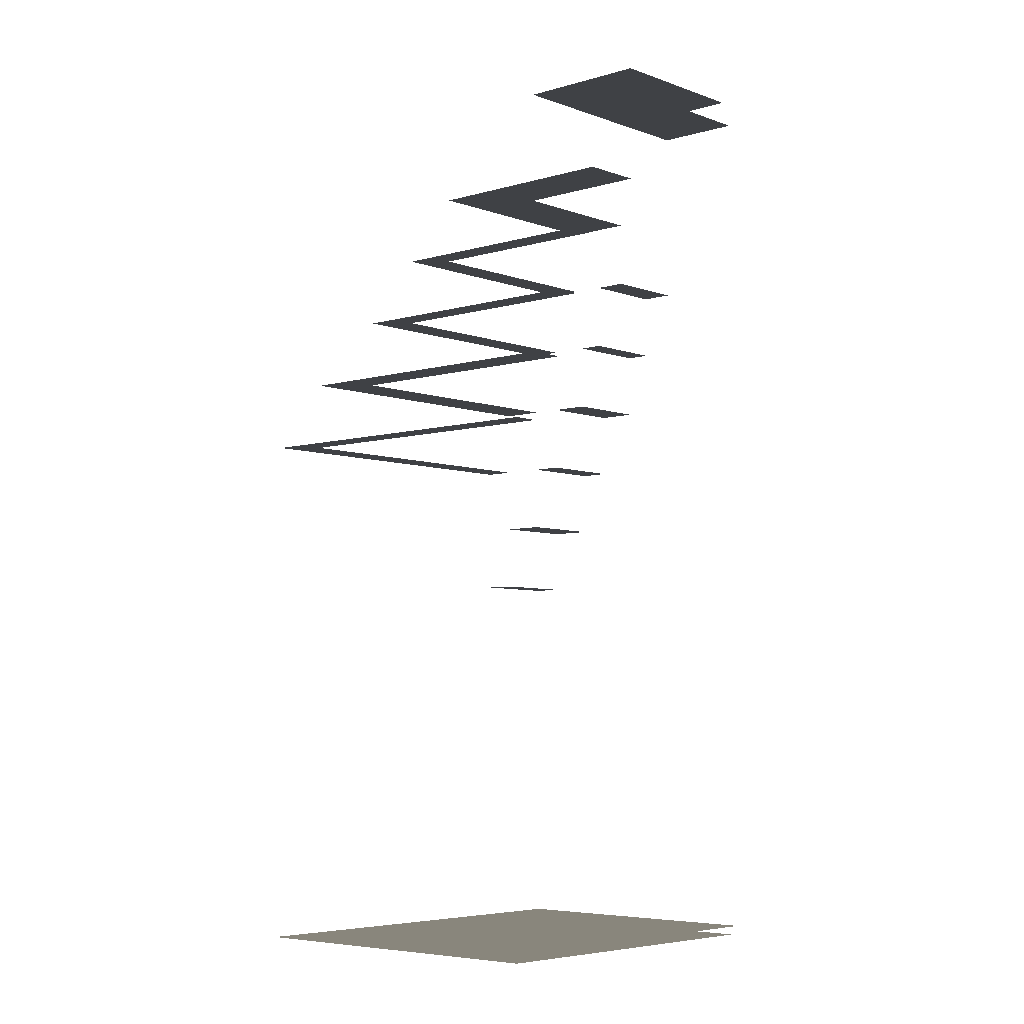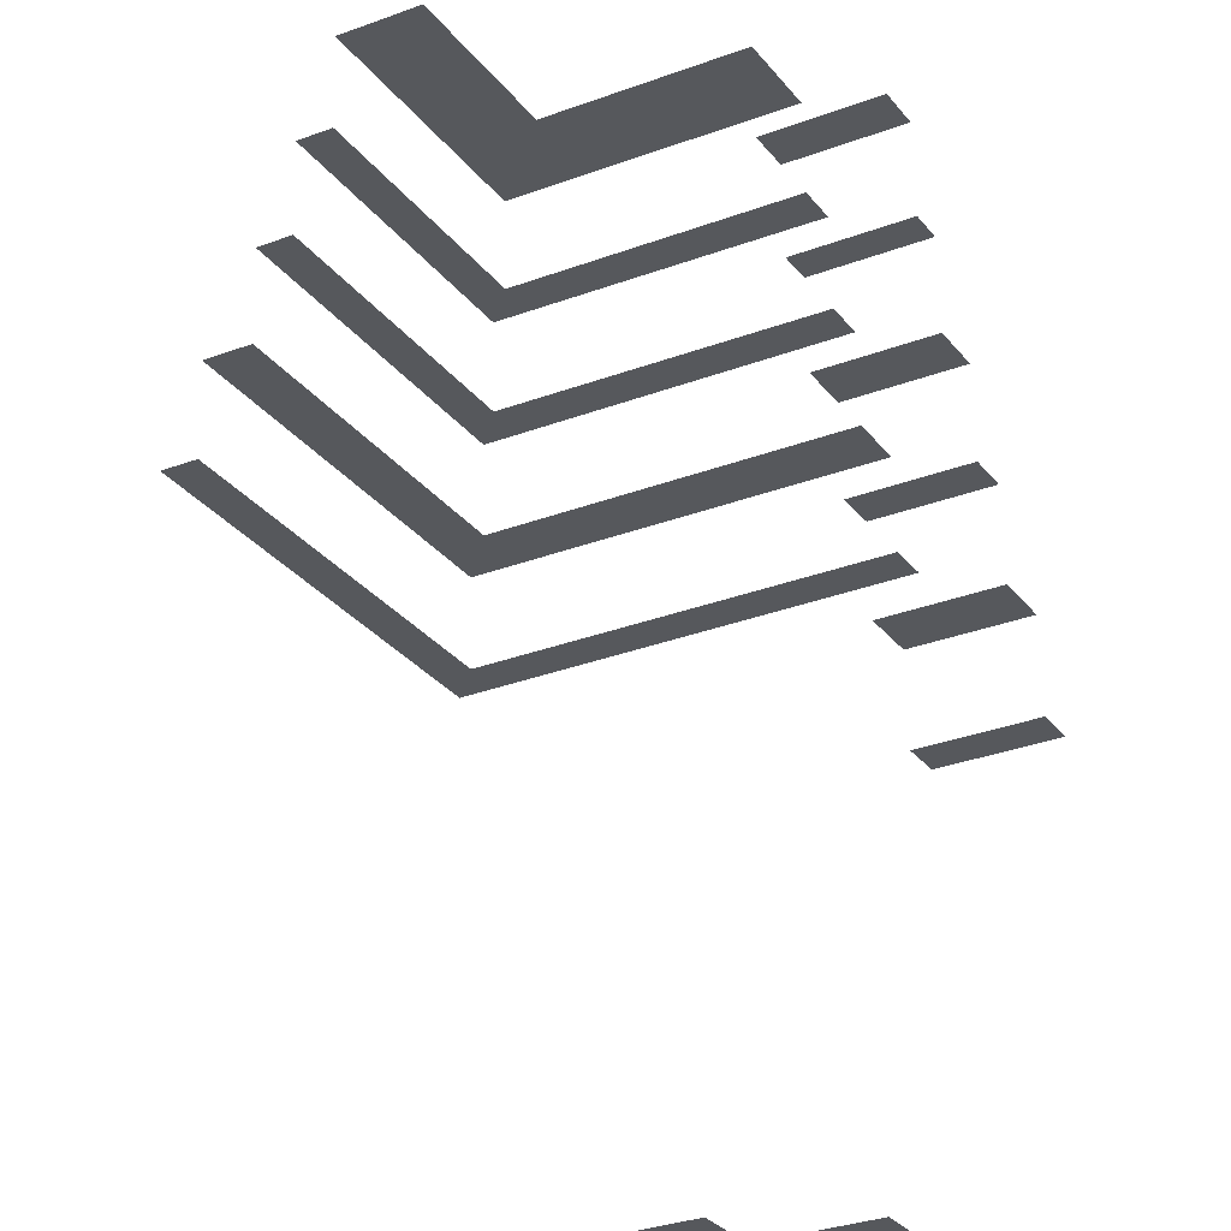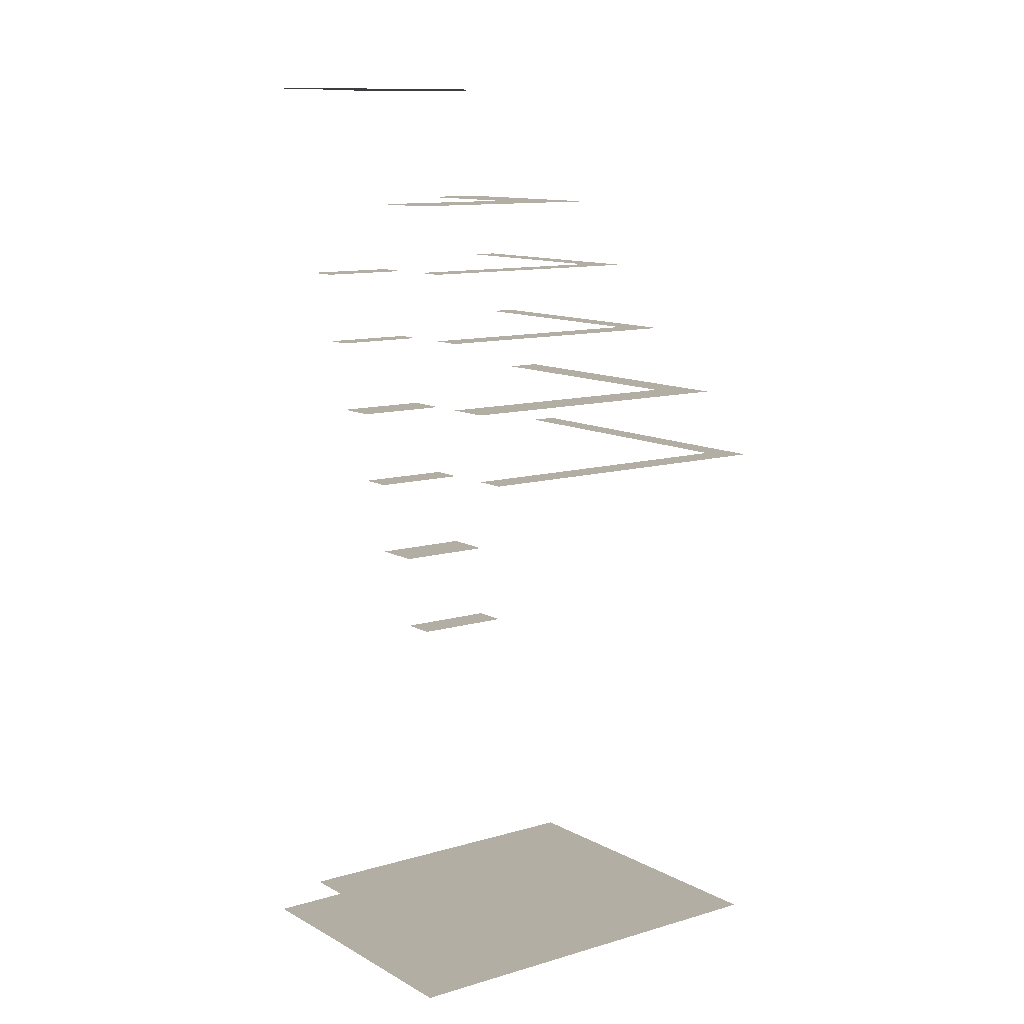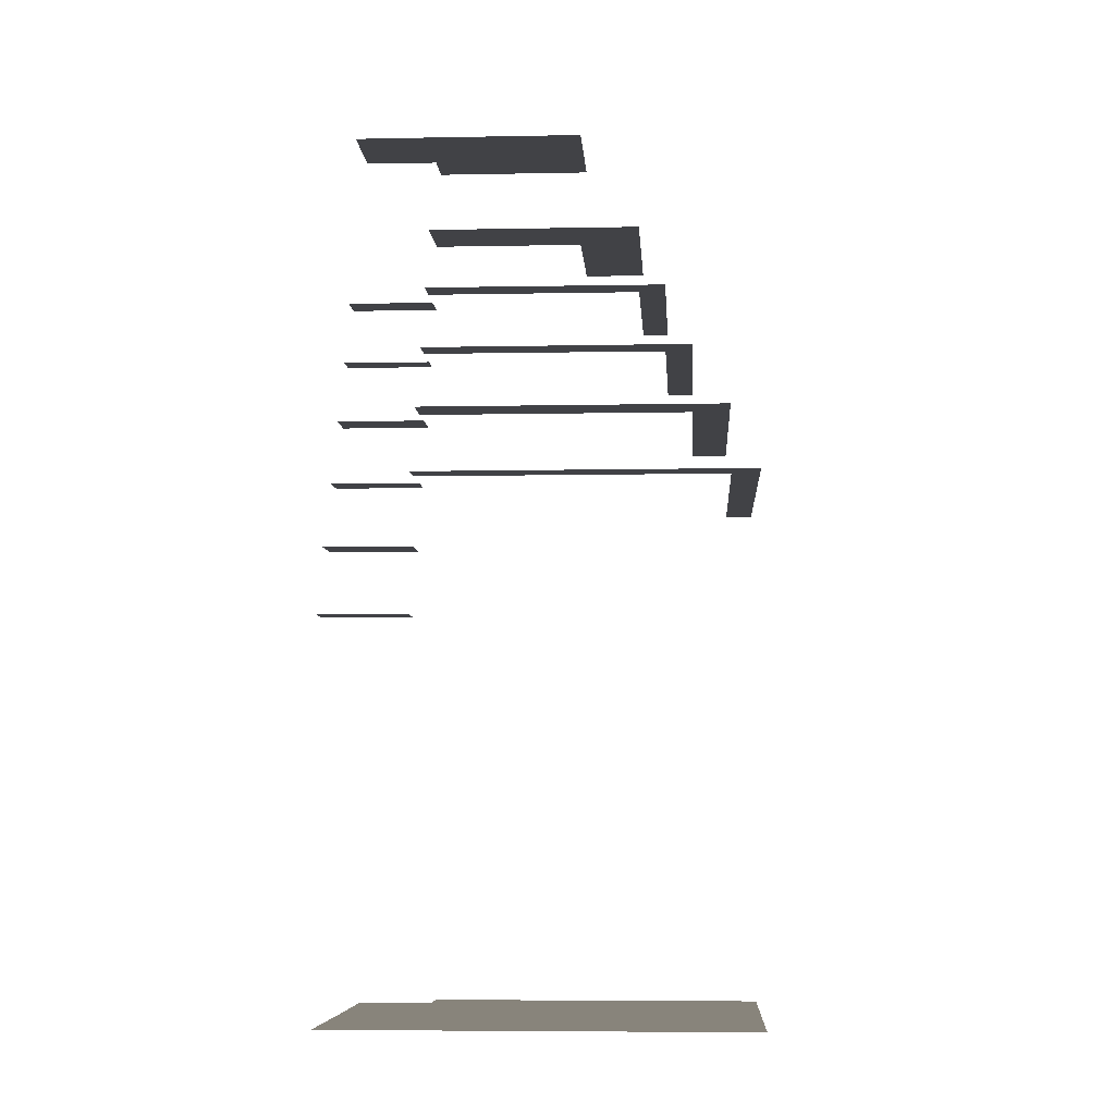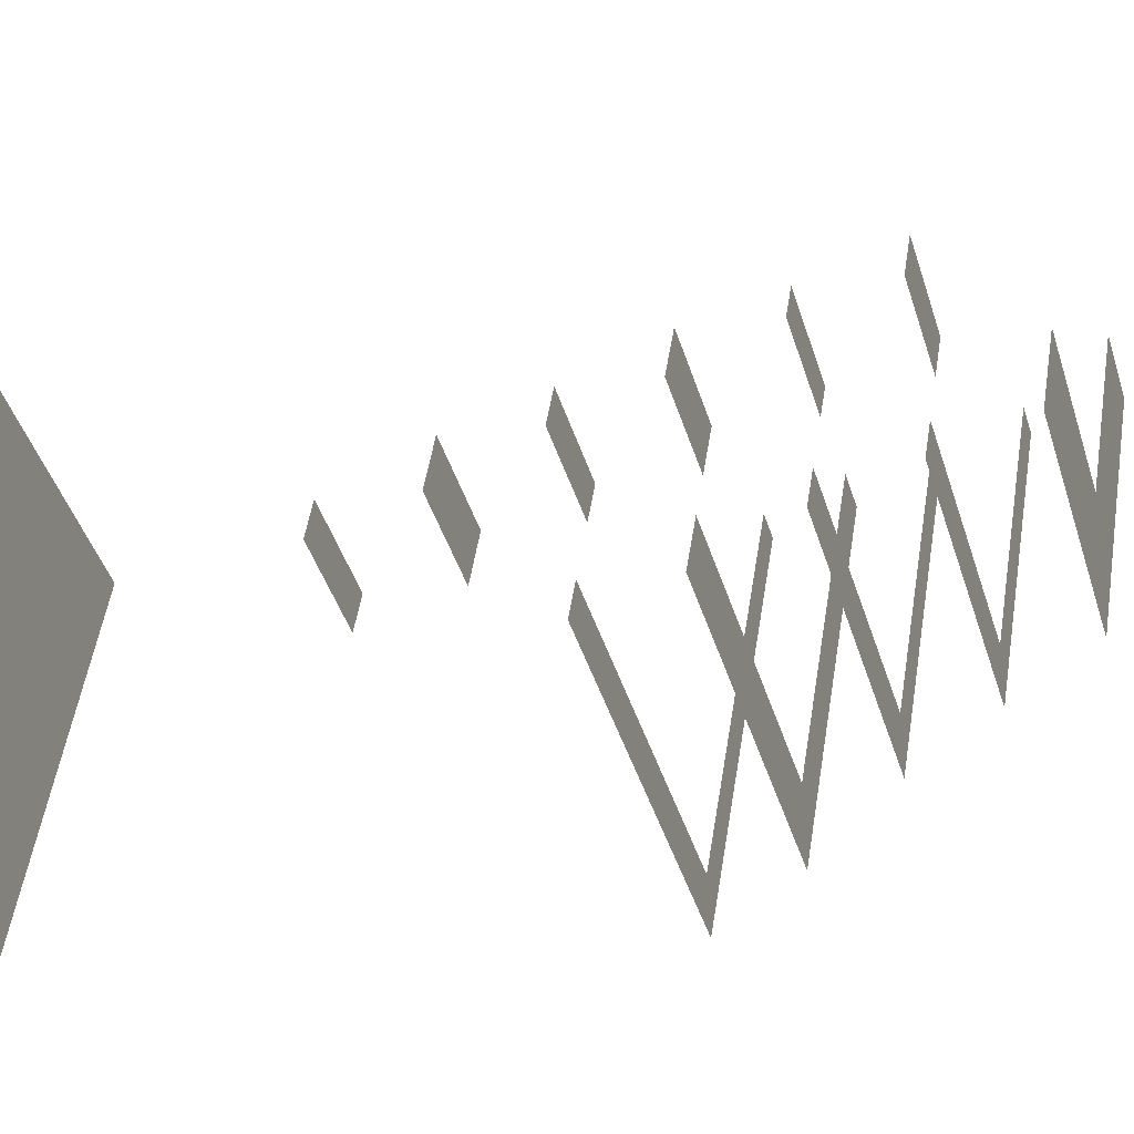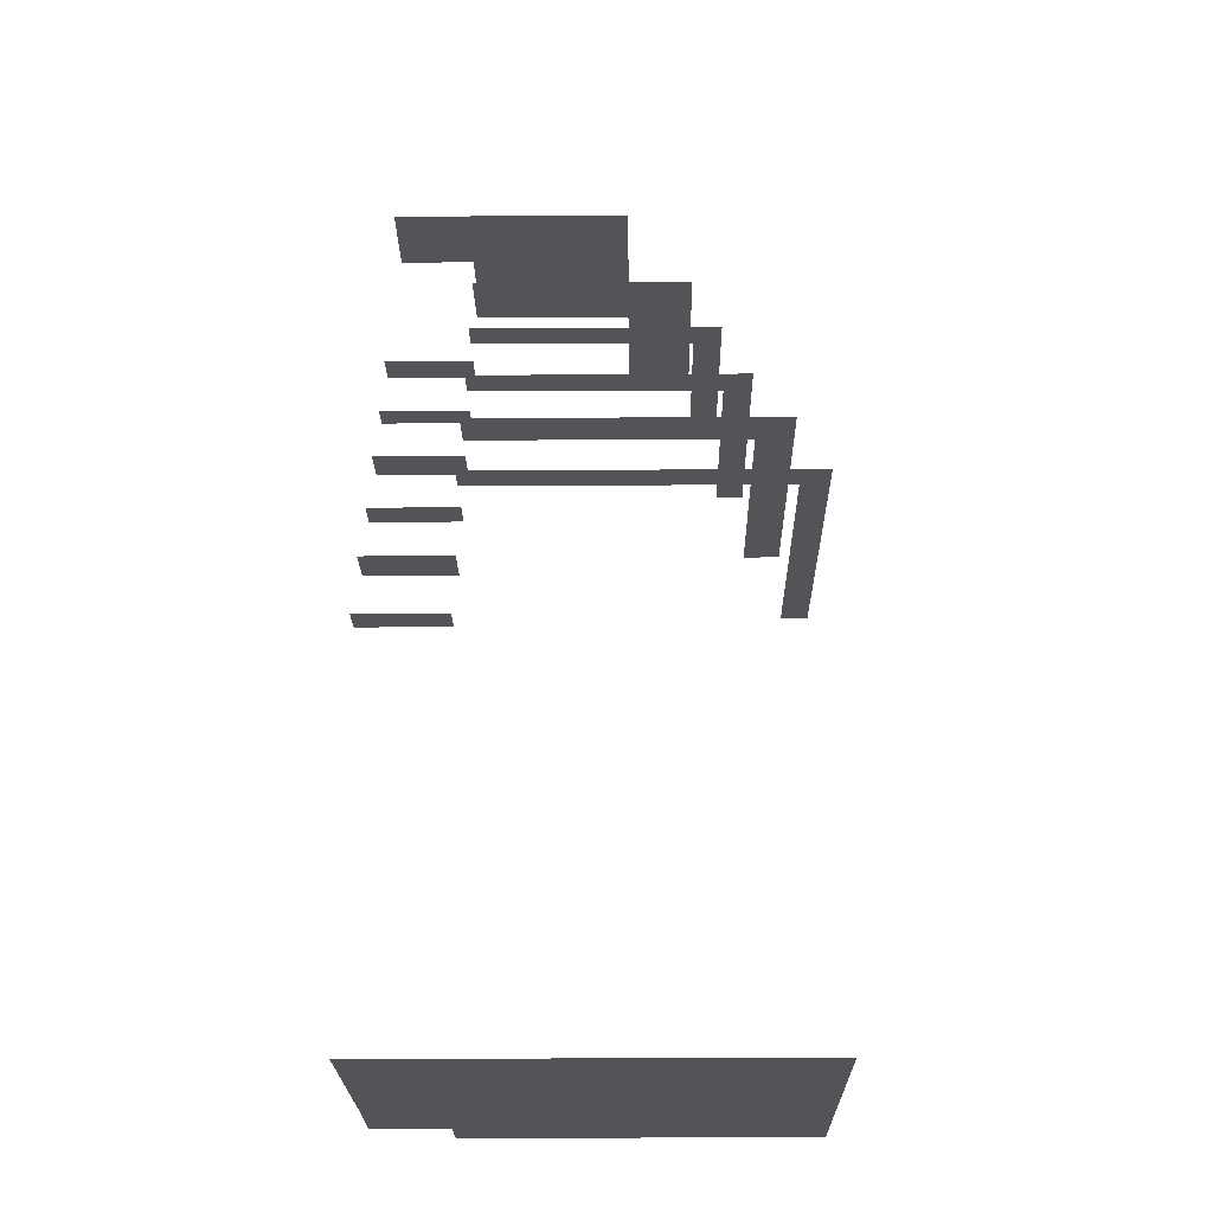
<metadata>
{"format":"obj","ext":"obj","renderer":"f3d","projection":"perspective","resolution":1024,"background":"white","views":[{"elev":-5.7,"azim":103.3,"up":"+Z"},{"elev":61.8,"azim":178.9,"up":"+Y"},{"elev":11.0,"azim":-65.4,"up":"+Z"},{"elev":-6.7,"azim":-25.4,"up":"+Z"},{"elev":-11.4,"azim":-71.2,"up":"+Y"},{"elev":-22.9,"azim":-28.1,"up":"+Z"}]}
</metadata>
<code>
o geometryt000010000010000110010110000110000110100000110010st35_4
v 1123 -108.5 461.5
v 1125 -106.1 461.5
v 1130 -112.2 461.5
v 1131 -109.8 461.5
v 1155 -122.8 461.5
v 1156 -126.4 461.5
v 1170 -99.83 461.5
v 1168 -98.68 461.5
v 1126 -102.7 461.5
v 1133 -106.4 461.5
v 1154 -117.8 461.5
v 1168 -98.37 461.5
v 1165 -97.15 461.5
v 1128 -100.2 461.5
v 1135 -104 461.5
v 1153 -114.2 461.5
v 1164 -96.17 461.5
v 1163 -96.01 461.5
v 1136 -101.6 461.5
v 1129 -97.16 461.5
v 1136 -100.9 461.5
v 1153 -110.7 461.5
v 1161 -94.87 461.5
v 1131 -95.2 461.5
v 1137 -98.92 461.5
v 1151 -102.8 461.5
v 1139 -96.35 461.5
v 1160 -94.02 461.5
v 1156 -92.2 461.5
v 1161 -94.77 461.5
v 1132 -92.62 461.5
v 1136 -85.62 461.5
v 1142 -88.85 461.5
v 1149 -88.14 461.5
v 1145 -85.85 461.5
v 1144 -85.26 461.5
v 1125 -106.1 495.5
v 1123 -108.5 495.5
v 1130 -112.2 495.5
v 1130 -109.2 495.5
v 1130 -111.5 495.5
v 1131 -109.8 495.5
v 1126 -102.7 501.5
v 1125 -106.1 501.5
v 1131 -109.8 501.5
v 1132 -105.9 501.5
v 1132 -109 501.5
v 1133 -106.4 501.5
v 1128 -100.2 507.5
v 1126 -102.7 507.5
v 1133 -106.4 507.5
v 1133 -105.9 507.5
v 1134 -103.5 507.5
v 1135 -104 507.5
v 1136 -101.6 513.5
v 1129 -97.16 513.5
v 1128 -100.2 513.5
v 1135 -104 513.5
v 1135 -103.5 513.5
v 1136 -100.5 513.5
v 1136 -101.4 513.5
v 1136 -101.4 513.5
v 1136 -100.9 513.5
v 1131 -95.2 519.5
v 1129 -97.16 519.5
v 1136 -100.9 519.5
v 1137 -98.57 519.5
v 1136 -100.6 519.5
v 1137 -98.92 519.5
v 1131 -109.8 507.5
v 1130 -112.2 507.5
v 1147 -118.4 507.5
v 1152 -121.3 507.5
v 1155 -122.8 507.5
v 1156 -126.4 507.5
v 1170 -99.83 507.5
v 1167 -101.5 507.5
v 1168 -98.68 507.5
v 1132 -92.62 525.5
v 1131 -95.2 525.5
v 1137 -98.92 525.5
v 1137 -95.58 525.5
v 1137 -98.7 525.5
v 1138 -96.03 525.5
v 1139 -96.35 525.5
v 1133 -106.4 513.5
v 1131 -109.8 513.5
v 1152 -116.6 513.5
v 1154 -117.8 513.5
v 1155 -122.8 513.5
v 1168 -98.68 513.5
v 1168 -98.37 513.5
v 1164 -99.29 513.5
v 1165 -97.15 513.5
v 1136 -85.62 542
v 1132 -92.62 542
v 1142 -88.85 542
v 1139 -96.35 542
v 1149 -88.14 542
v 1151 -102.8 542
v 1145 -85.85 542
v 1144 -85.26 542
v 1156 -92.2 542
v 1135 -104 519.5
v 1133 -106.4 519.5
v 1144 -109.1 519.5
v 1152 -113.2 519.5
v 1153 -114.2 519.5
v 1154 -117.8 519.5
v 1165 -97.15 519.5
v 1164 -96.17 519.5
v 1162 -97.72 519.5
v 1163 -96.01 519.5
v 1136 -101.6 525.5
v 1135 -104 525.5
v 1151 -109.9 525.5
v 1153 -110.7 525.5
v 1153 -114.2 525.5
v 1163 -96.01 525.5
v 1160 -96.23 525.5
v 1161 -94.87 525.5
v 1136 -100.9 531.5
v 1136 -101.6 531.5
v 1151 -102.8 531.5
v 1153 -110.7 531.5
v 1137 -98.92 531.5
v 1139 -96.35 531.5
v 1149 -101.9 531.5
v 1161 -94.87 531.5
v 1160 -94.02 531.5
v 1156 -93.58 531.5
v 1161 -94.77 531.5
v 1156 -92.2 531.5
f 1 2 3
f 2 4 3
f 3 4 5
f 3 5 6
f 6 5 7
f 7 5 8
f 2 9 4
f 9 10 4
f 4 10 11
f 4 11 5
f 5 11 8
f 12 11 13
f 8 11 12
f 9 14 10
f 14 15 10
f 10 15 16
f 10 16 11
f 11 16 13
f 17 16 18
f 13 16 17
f 19 14 20
f 15 14 19
f 20 21 19
f 15 19 22
f 15 22 16
f 16 22 18
f 18 22 23
f 20 24 21
f 24 25 21
f 19 21 26
f 22 19 26
f 26 21 25
f 26 25 27
f 22 26 23
f 28 26 29
f 30 26 28
f 23 26 30
f 24 31 25
f 31 27 25
f 31 32 33
f 27 31 33
f 27 33 34
f 26 27 34
f 35 33 36
f 34 33 35
f 29 26 34
f 37 38 39
f 37 39 40
f 40 39 41
f 40 41 42
f 43 44 45
f 43 45 46
f 46 45 47
f 46 47 48
f 49 50 51
f 49 51 52
f 49 52 53
f 53 52 54
f 55 56 57
f 57 58 59
f 57 59 55
f 60 56 61
f 62 56 55
f 61 56 62
f 63 60 61
f 64 65 66
f 64 66 67
f 67 66 68
f 67 68 69
f 70 71 72
f 72 71 73
f 73 71 74
f 74 71 75
f 76 74 75
f 77 74 76
f 78 77 76
f 79 80 81
f 79 81 82
f 82 81 83
f 84 82 83
f 84 83 85
f 86 87 88
f 88 87 89
f 89 87 90
f 91 89 90
f 92 93 89
f 92 89 91
f 92 94 93
f 95 96 97
f 97 96 98
f 99 97 98
f 100 99 98
f 101 102 97
f 99 101 97
f 103 99 100
f 104 105 106
f 106 105 107
f 107 105 108
f 108 105 109
f 110 108 109
f 111 112 108
f 111 108 110
f 111 113 112
f 114 115 116
f 116 115 117
f 117 115 118
f 119 117 118
f 120 117 119
f 121 120 119
f 122 123 124
f 124 123 125
f 126 122 124
f 127 126 128
f 128 126 124
f 129 124 125
f 130 131 124
f 132 130 124
f 132 124 129
f 130 133 131

</code>
